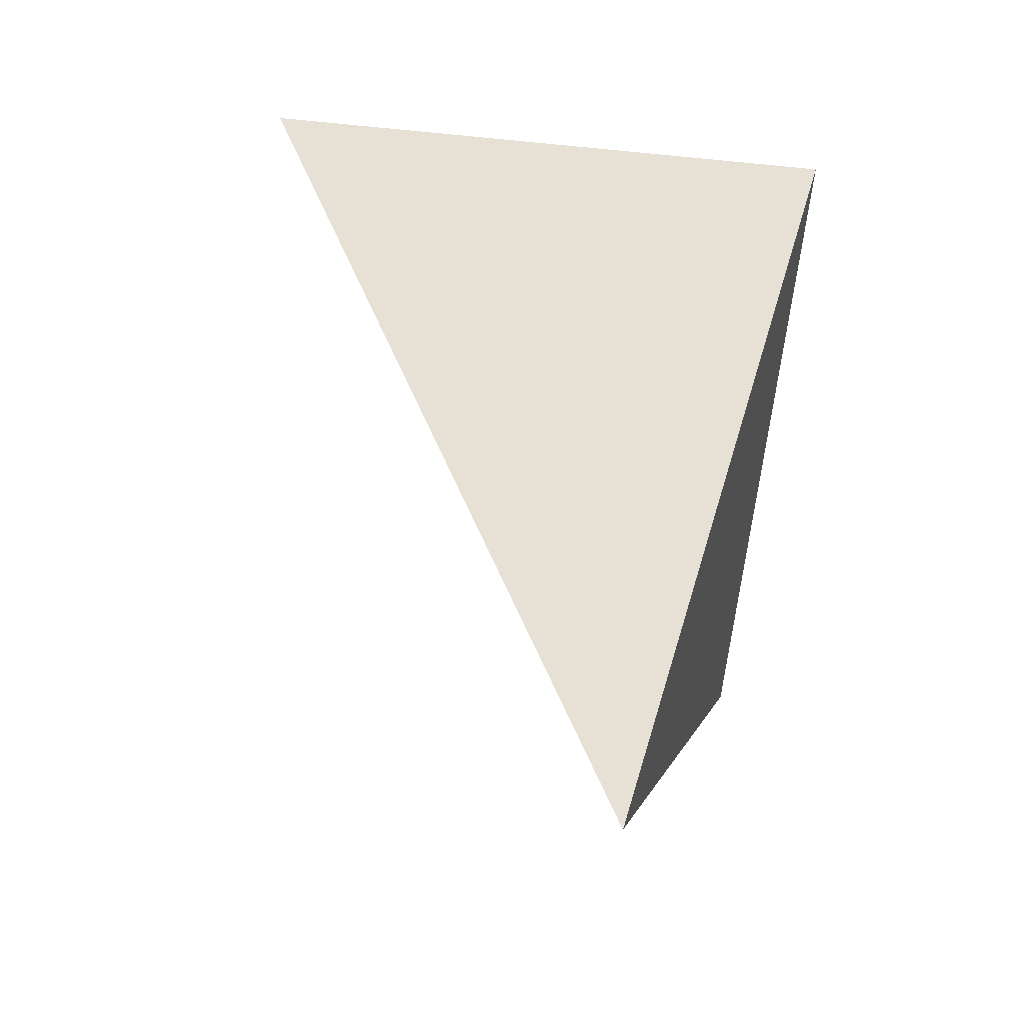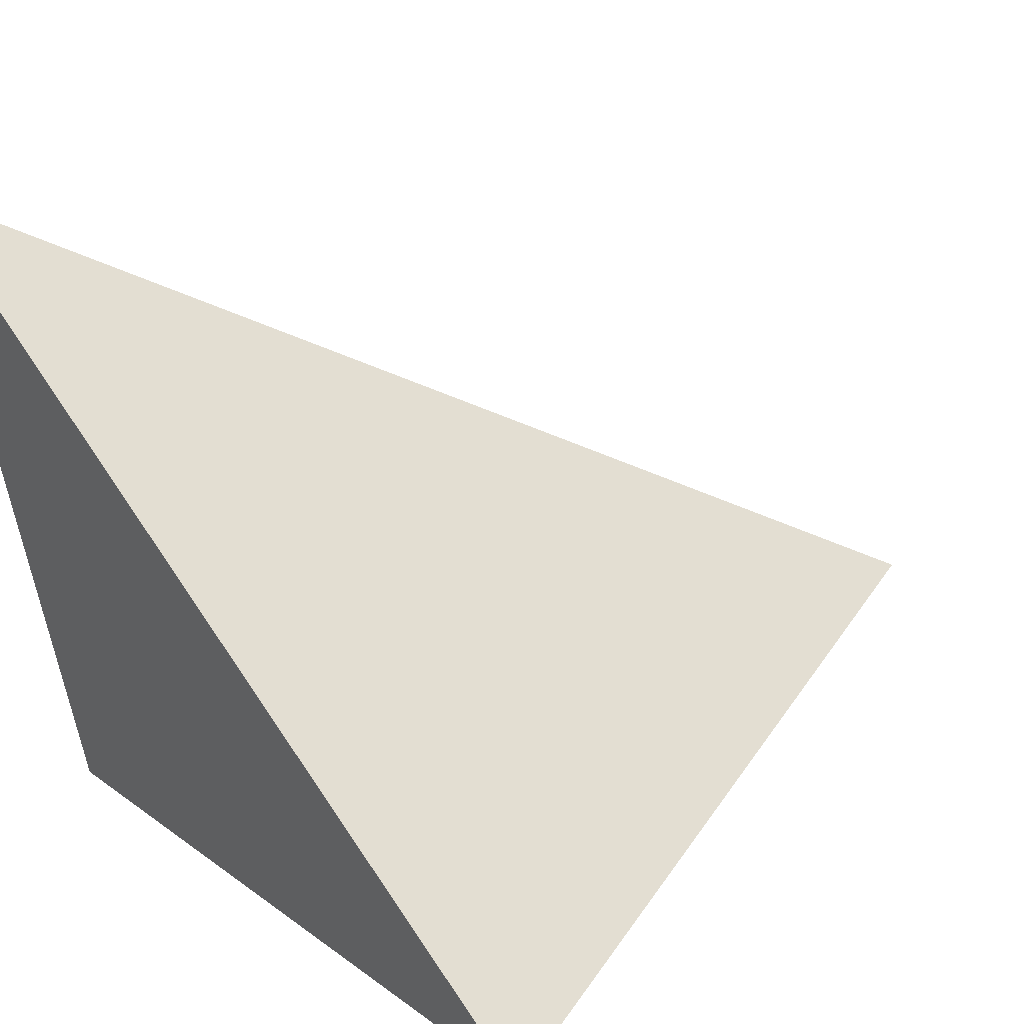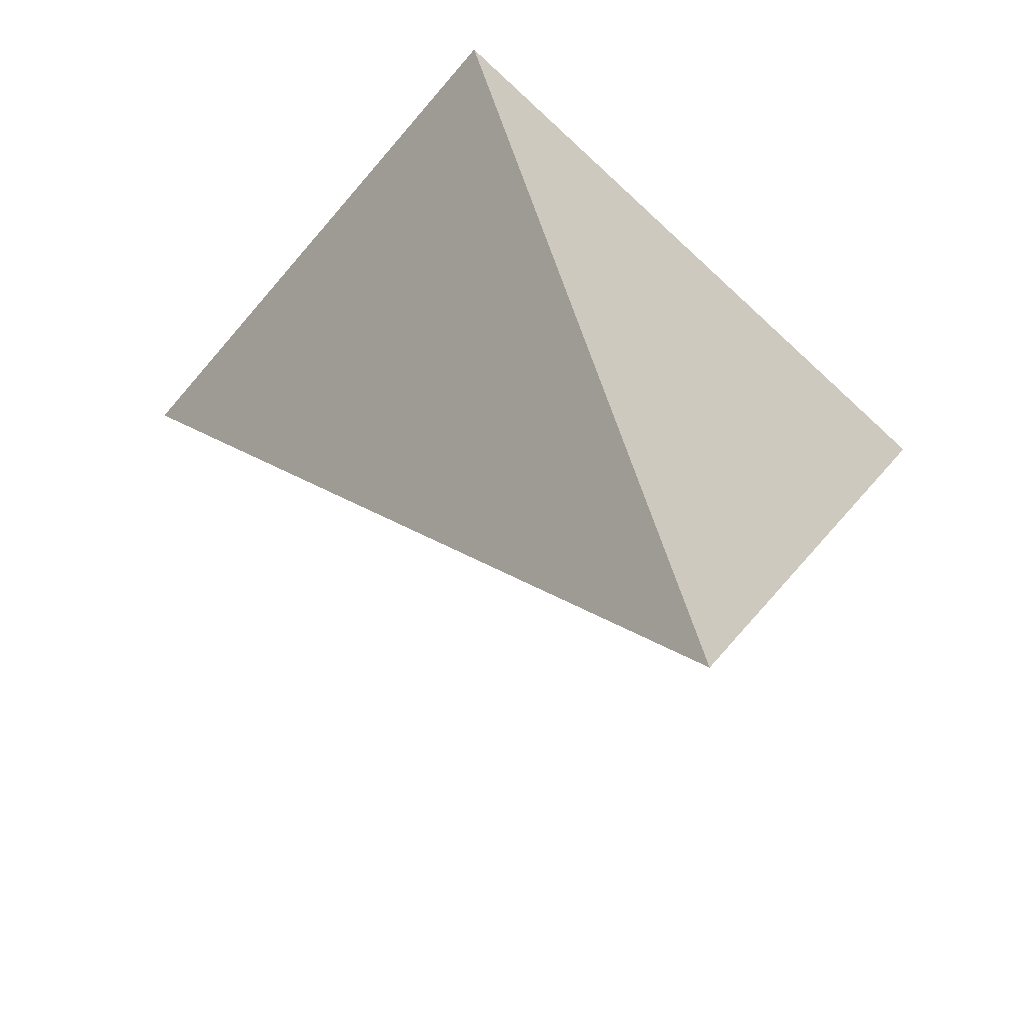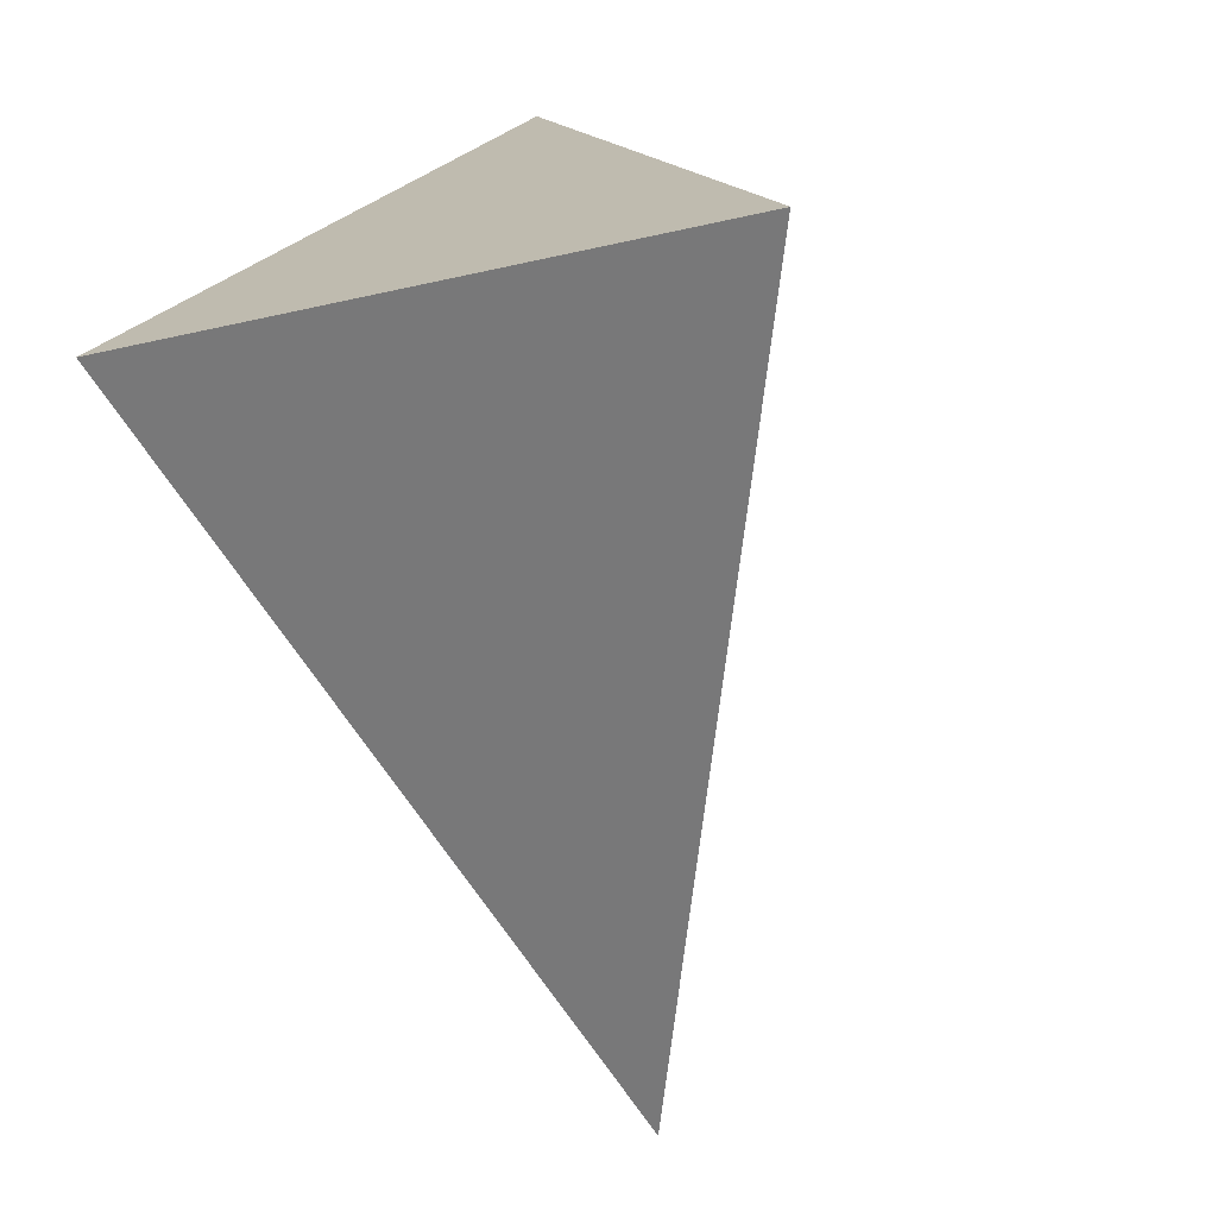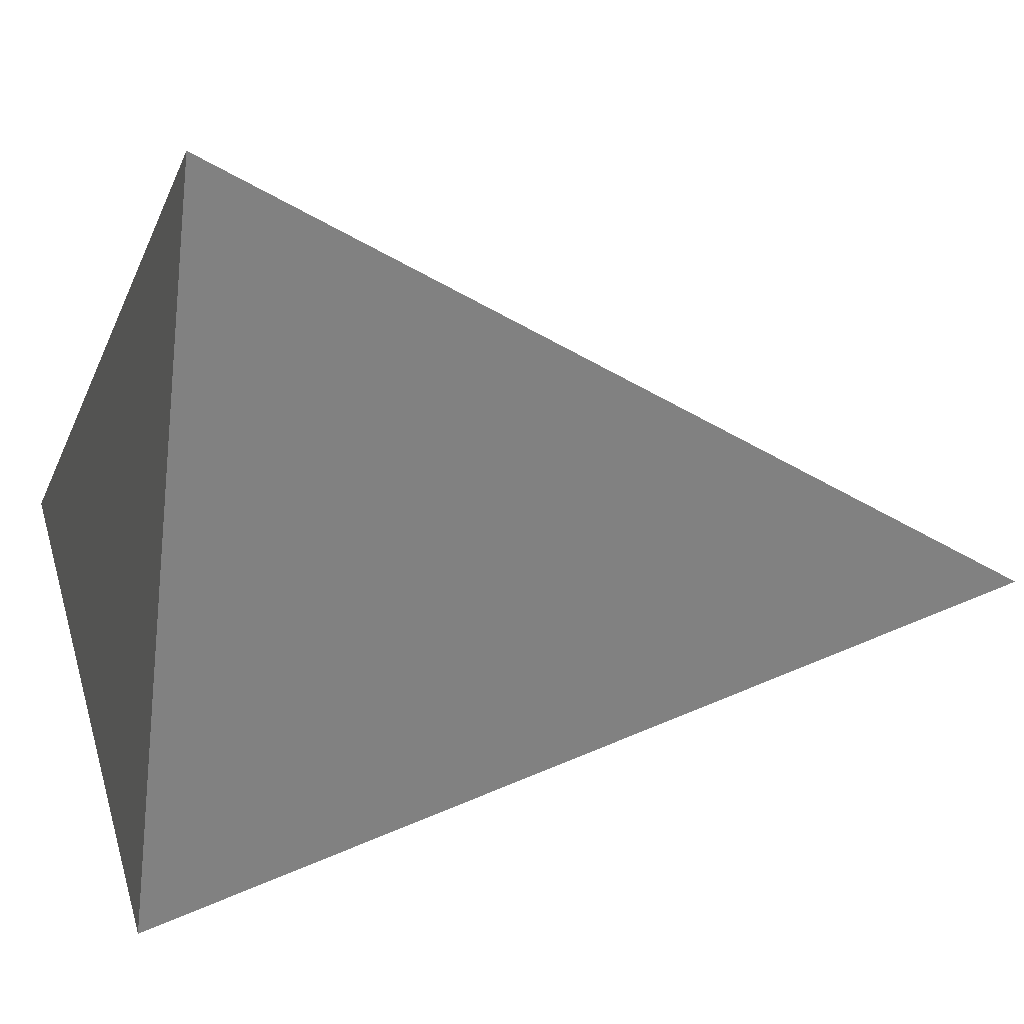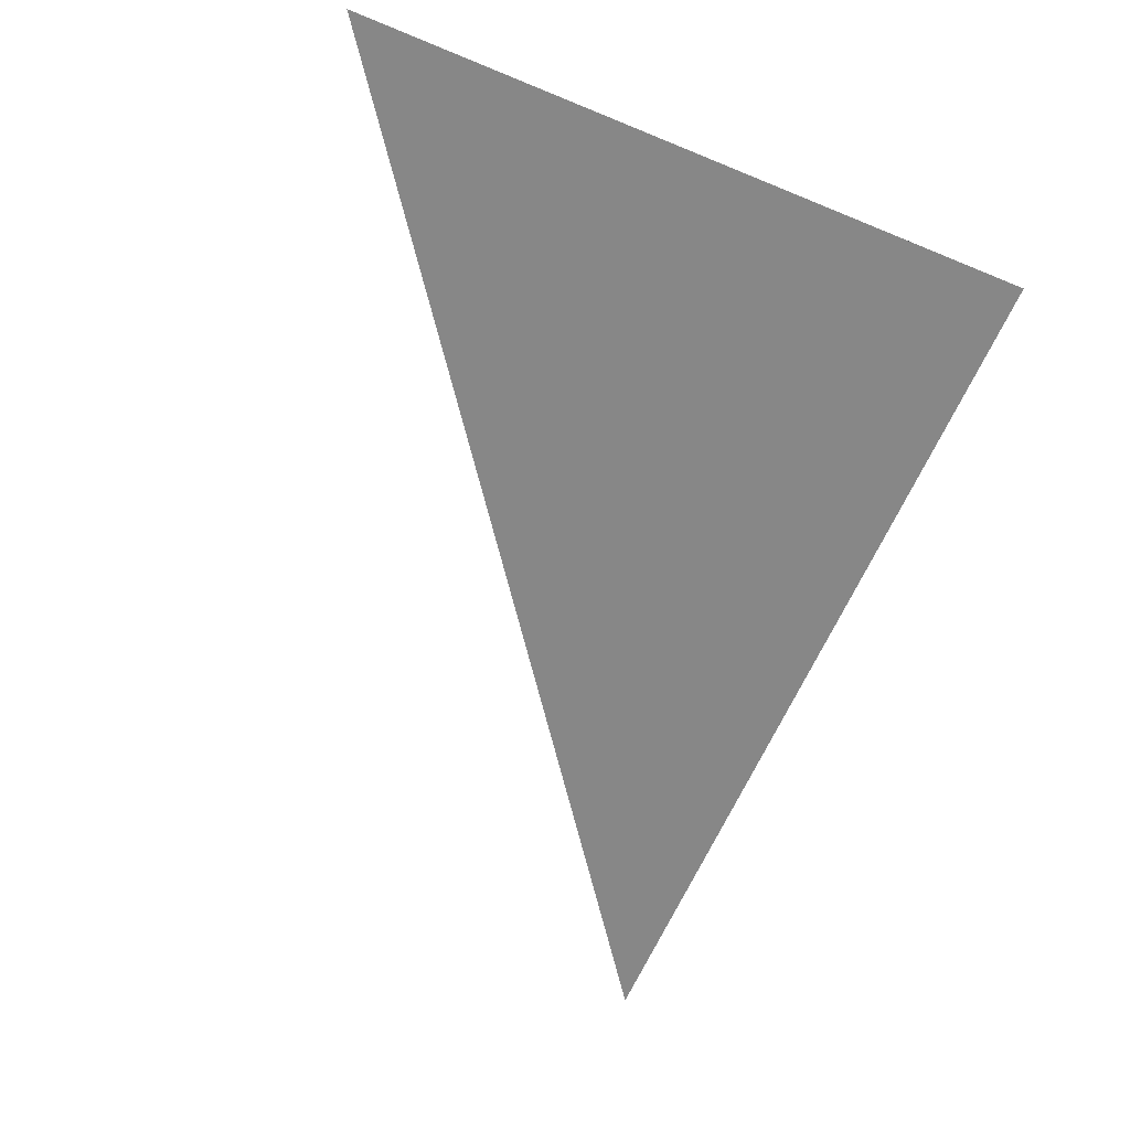
<metadata>
{"format":"obj","ext":"obj","renderer":"f3d","projection":"perspective","resolution":1024,"background":"white","views":[{"elev":-68.7,"azim":82.3,"up":"+Y"},{"elev":15.8,"azim":-136.6,"up":"+Z"},{"elev":-72.5,"azim":134.1,"up":"+Y"},{"elev":10.4,"azim":-147.0,"up":"+Y"},{"elev":-63.9,"azim":-108.0,"up":"+Z"},{"elev":-4.2,"azim":67.4,"up":"+Y"}]}
</metadata>
<code>
v -0.01031 1.099 -0.6689
v 0.4199 1.137 -0.2509
v 0.1417 0.5682 -0.539
v 0.4639 1.004 -0.6515
f 2 1 3
f 3 1 4
f 4 1 2
f 4 2 3

</code>
